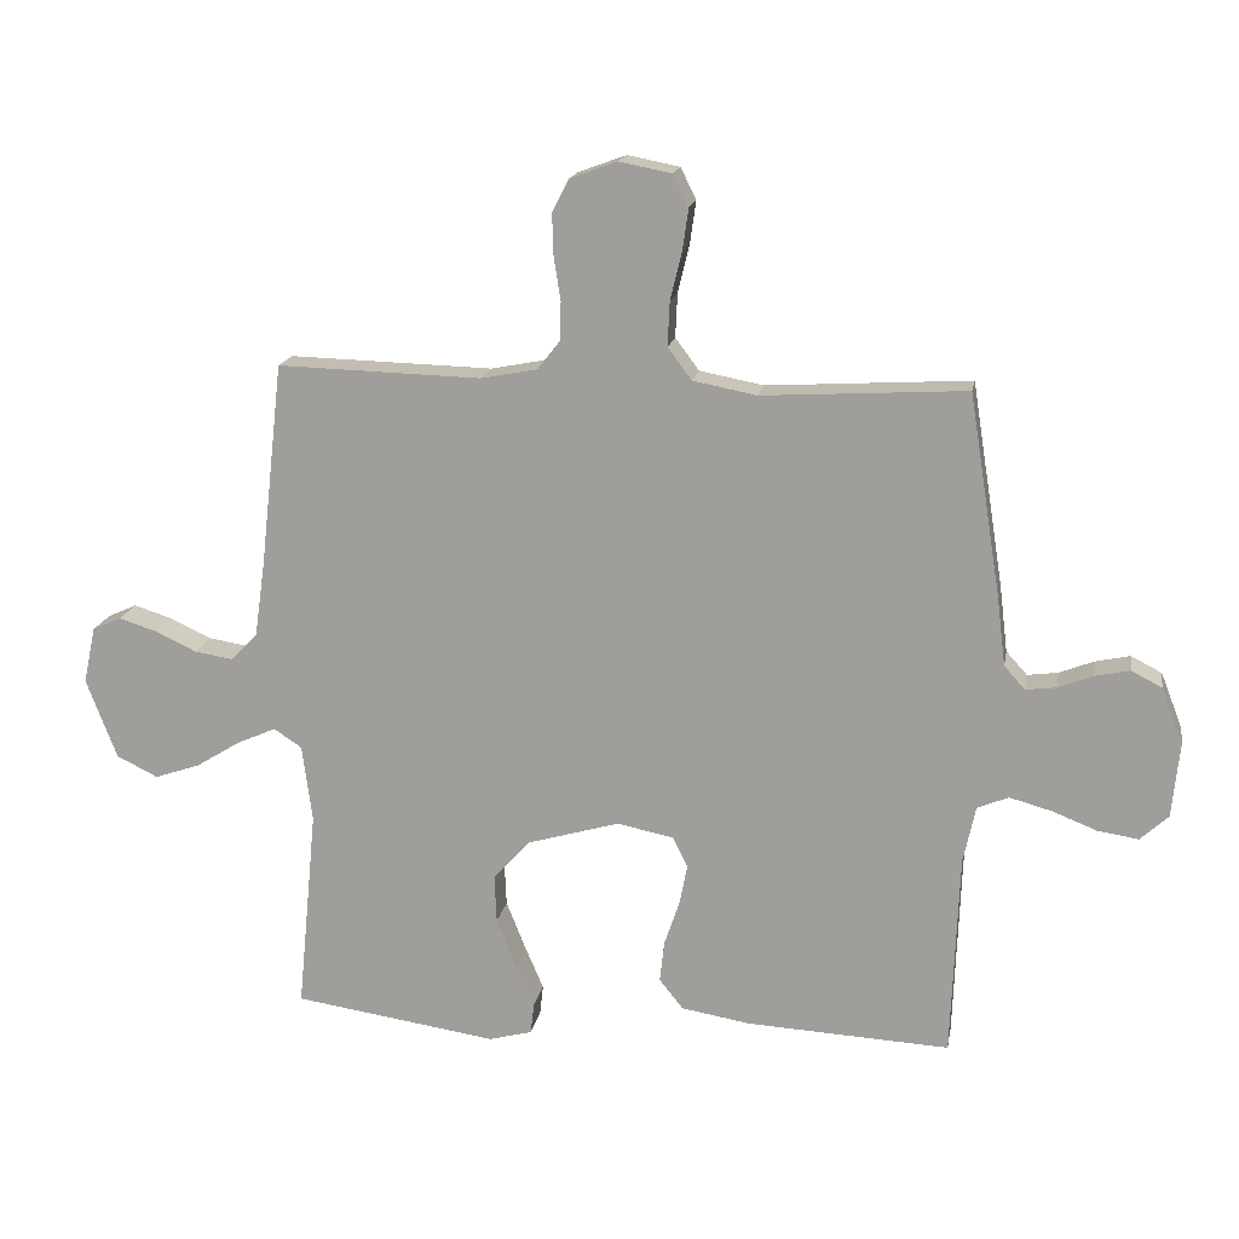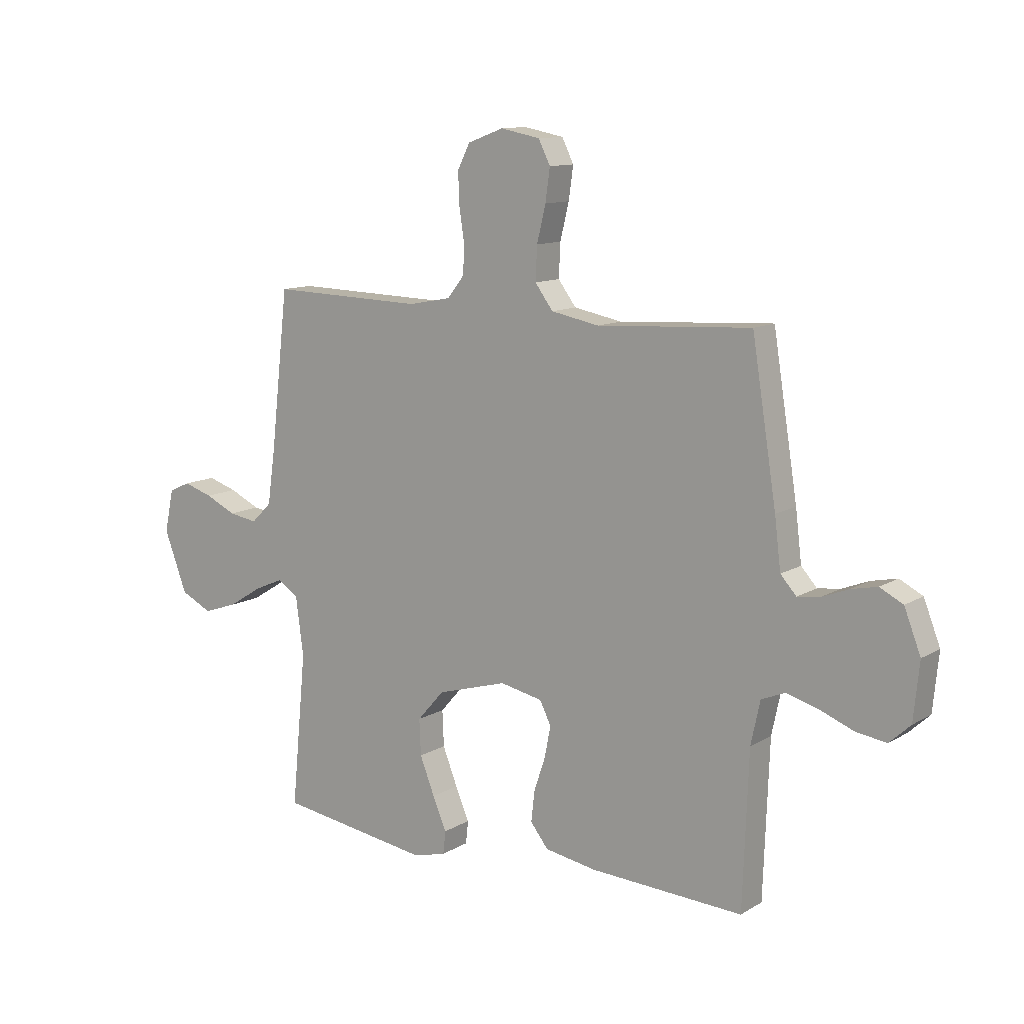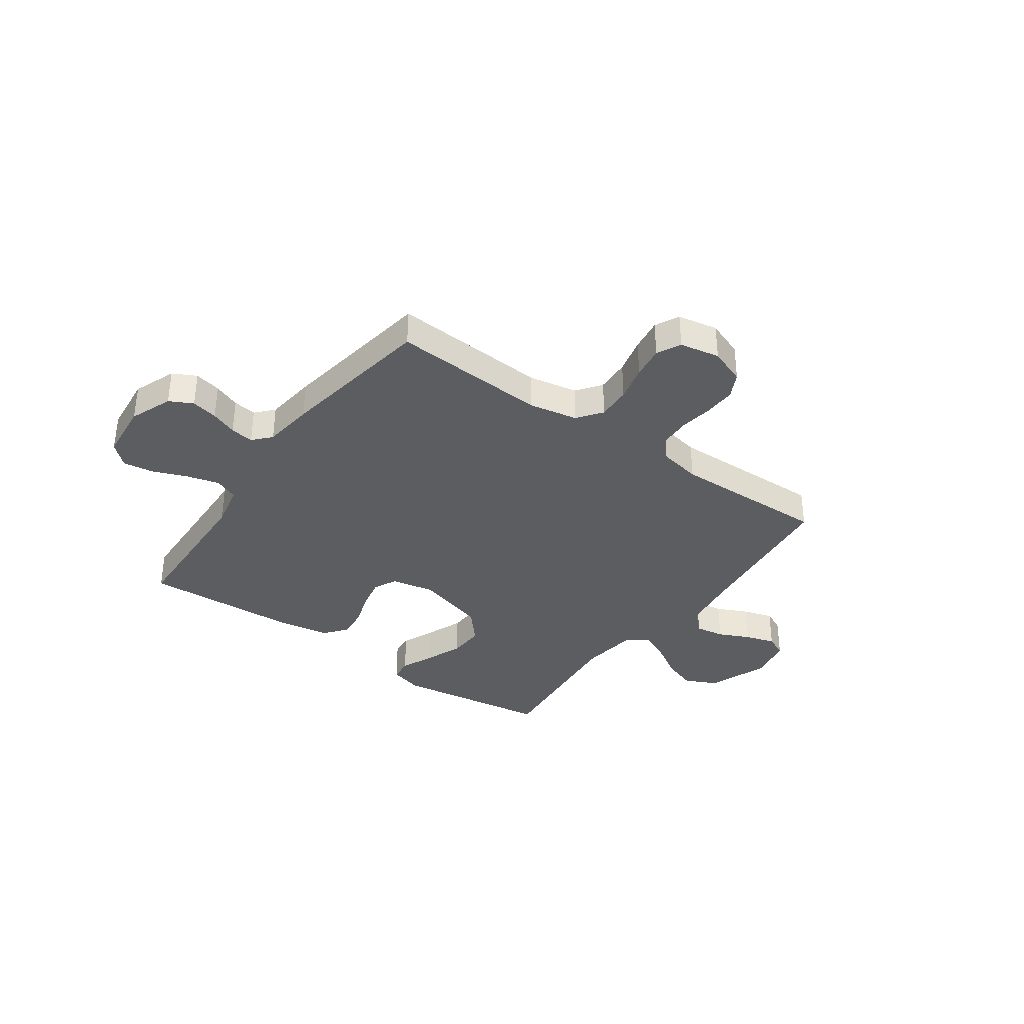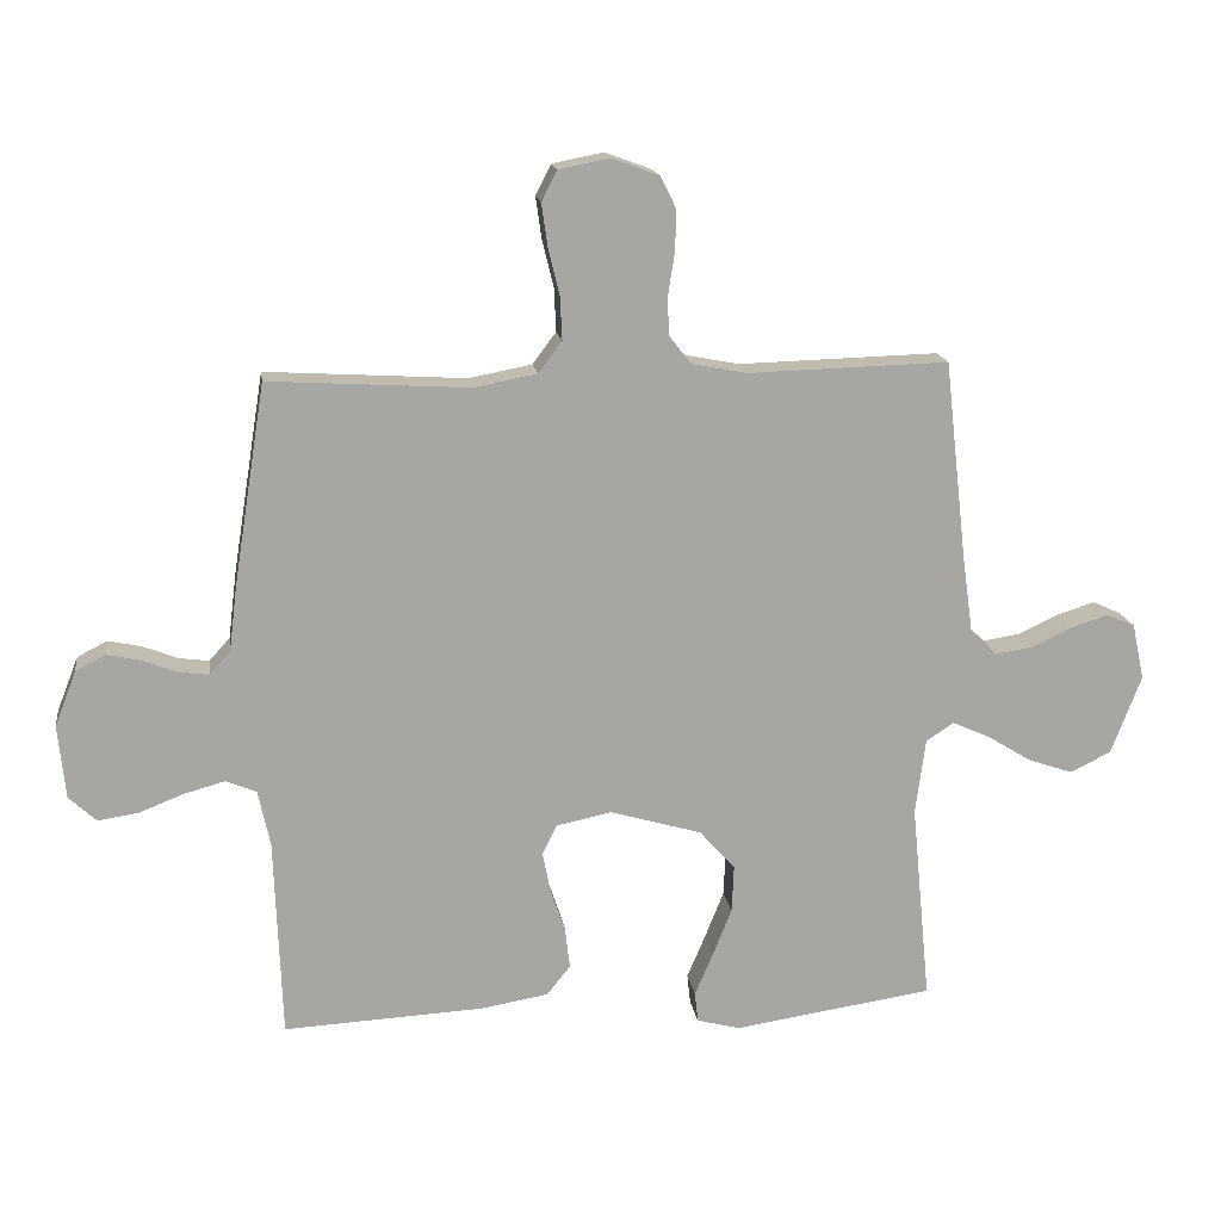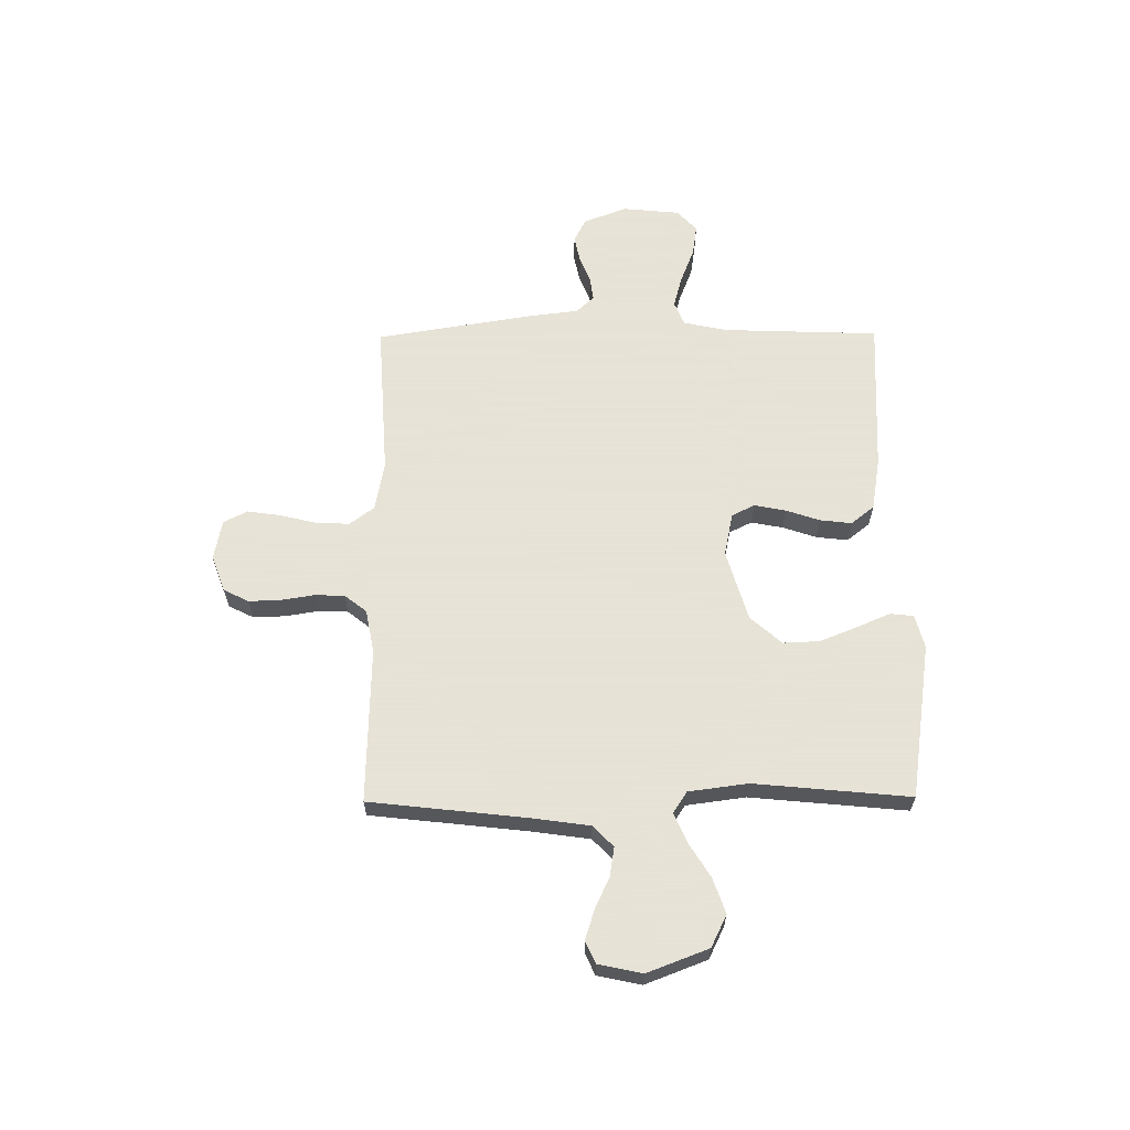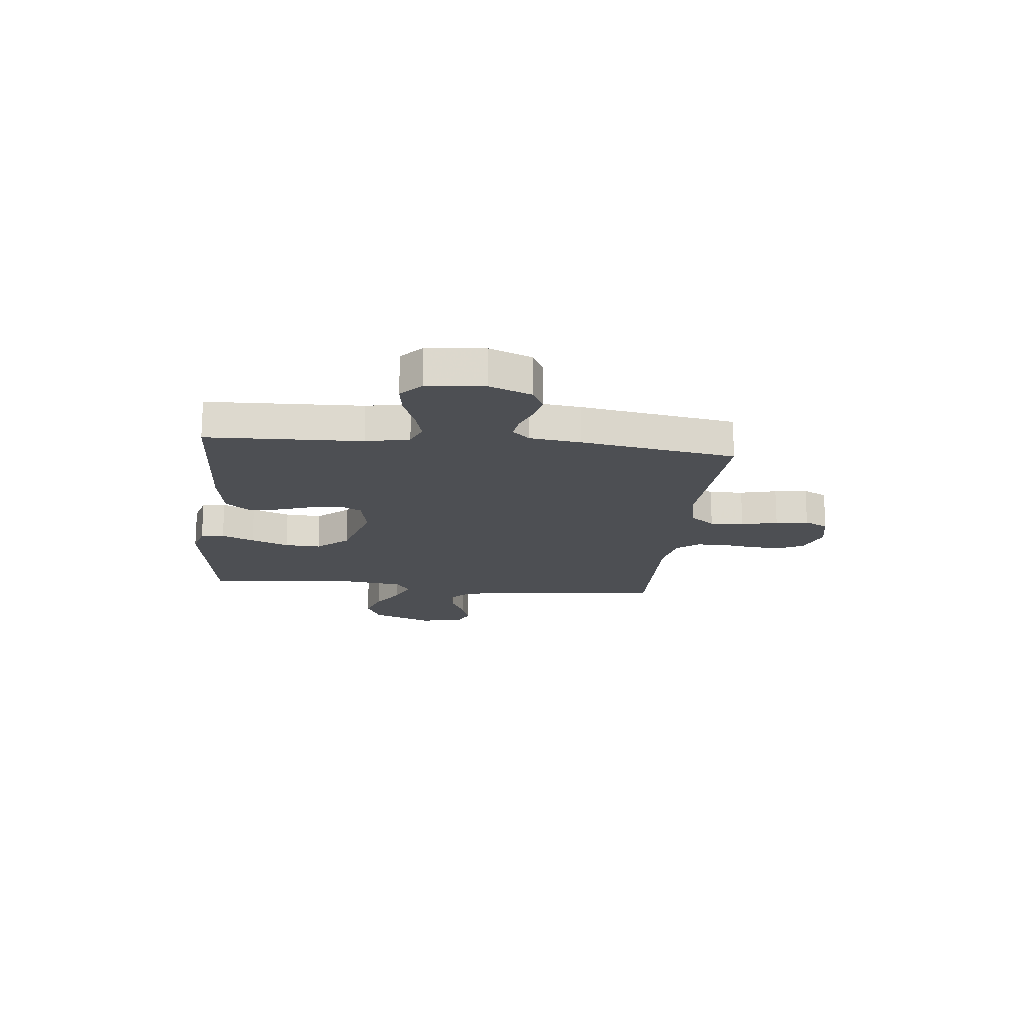
<metadata>
{"format":"obj","ext":"obj","renderer":"f3d","projection":"perspective","resolution":1024,"background":"white","views":[{"elev":16.8,"azim":-169.9,"up":"+Z"},{"elev":11.6,"azim":-144.2,"up":"+Z"},{"elev":-35.8,"azim":-35.5,"up":"+Y"},{"elev":16.1,"azim":-8.2,"up":"+Z"},{"elev":62.8,"azim":89.5,"up":"+Y"},{"elev":-17.5,"azim":-96.2,"up":"+Y"}]}
</metadata>
<code>
v 0.5 0.07 0.5
v 0.534 0.07 0.2
v 0.55 0.07 0.087
v 0.59 0.07 0.048
v 0.646 0.07 0.057
v 0.706 0.07 0.085
v 0.763 0.07 0.103
v 0.805 0.07 0.084
v 0.823 0.07 0
v 0.778 0.07 -0.118
v 0.717 0.07 -0.148
v 0.65 0.07 -0.125
v 0.584 0.07 -0.084
v 0.527 0.07 -0.059
v 0.486 0.07 -0.086
v 0.471 0.07 -0.2
v 0.5 0.07 -0.5
v 0.2 0.07 -0.544
v 0.136 0.07 -0.527
v 0.131 0.07 -0.482
v 0.158 0.07 -0.419
v 0.187 0.07 -0.346
v 0.19 0.07 -0.276
v 0.137 0.07 -0.216
v 0 0.07 -0.176
v -0.083 0.07 -0.193
v -0.105 0.07 -0.237
v -0.093 0.07 -0.298
v -0.071 0.07 -0.363
v -0.064 0.07 -0.424
v -0.099 0.07 -0.468
v -0.2 0.07 -0.485
v -0.5 0.07 -0.5
v -0.511 0.07 -0.2
v -0.529 0.07 -0.116
v -0.575 0.07 -0.097
v -0.637 0.07 -0.114
v -0.703 0.07 -0.14
v -0.763 0.07 -0.149
v -0.804 0.07 -0.111
v -0.815 0.07 0
v -0.783 0.07 0.082
v -0.738 0.07 0.105
v -0.687 0.07 0.094
v -0.636 0.07 0.074
v -0.591 0.07 0.068
v -0.56 0.07 0.102
v -0.548 0.07 0.2
v -0.5 0.07 0.5
v -0.2 0.07 0.482
v -0.106 0.07 0.5
v -0.071 0.07 0.547
v -0.074 0.07 0.612
v -0.091 0.07 0.682
v -0.1 0.07 0.745
v -0.077 0.07 0.791
v 0 0.07 0.806
v 0.07 0.07 0.78
v 0.094 0.07 0.732
v 0.092 0.07 0.671
v 0.082 0.07 0.607
v 0.084 0.07 0.55
v 0.117 0.07 0.508
v 0.2 0.07 0.492
v 0.5 0 0.5
v 0.534 0 0.2
v 0.55 0 0.087
v 0.59 0 0.048
v 0.646 0 0.057
v 0.706 0 0.085
v 0.763 0 0.103
v 0.805 0 0.084
v 0.823 0 0
v 0.778 0 -0.118
v 0.717 0 -0.148
v 0.65 0 -0.125
v 0.584 0 -0.084
v 0.527 0 -0.059
v 0.486 0 -0.086
v 0.471 0 -0.2
v 0.5 0 -0.5
v 0.2 0 -0.544
v 0.136 0 -0.527
v 0.131 0 -0.482
v 0.158 0 -0.419
v 0.187 0 -0.346
v 0.19 0 -0.276
v 0.137 0 -0.216
v 0 0 -0.176
v -0.083 0 -0.193
v -0.105 0 -0.237
v -0.093 0 -0.298
v -0.071 0 -0.363
v -0.064 0 -0.424
v -0.099 0 -0.468
v -0.2 0 -0.485
v -0.5 0 -0.5
v -0.511 0 -0.2
v -0.529 0 -0.116
v -0.575 0 -0.097
v -0.637 0 -0.114
v -0.703 0 -0.14
v -0.763 0 -0.149
v -0.804 0 -0.111
v -0.815 0 0
v -0.783 0 0.082
v -0.738 0 0.105
v -0.687 0 0.094
v -0.636 0 0.074
v -0.591 0 0.068
v -0.56 0 0.102
v -0.548 0 0.2
v -0.5 0 0.5
v -0.2 0 0.482
v -0.106 0 0.5
v -0.071 0 0.547
v -0.074 0 0.612
v -0.091 0 0.682
v -0.1 0 0.745
v -0.077 0 0.791
v 0 0 0.806
v 0.07 0 0.78
v 0.094 0 0.732
v 0.092 0 0.671
v 0.082 0 0.607
v 0.084 0 0.55
v 0.117 0 0.508
v 0.2 0 0.492
f 58 59 60 61
f 58 61 62
f 57 58 62
f 56 57 62
f 53 54 55 56
f 52 53 56 62
f 51 52 62 63
f 47 48 49 50
f 46 47 50 51
f 42 43 44 45
f 42 45 46
f 41 42 46
f 40 41 46
f 37 38 39 40
f 36 37 40 46
f 35 36 46 51
f 31 32 33 34
f 28 29 30 31
f 27 28 31 34
f 26 27 34 35
f 18 19 20 21
f 16 17 18 21
f 15 16 21 22
f 10 11 12 13
f 10 13 14
f 9 10 14
f 8 9 14
f 5 6 7 8
f 5 8 14
f 4 5 14 15
f 64 1 2
f 64 2 3
f 63 64 3
f 25 26 35 51
f 24 25 51 63
f 23 24 63 3
f 15 22 23
f 3 4 15 23
f 125 124 123 122
f 126 125 122
f 126 122 121
f 126 121 120
f 120 119 118 117
f 126 120 117 116
f 127 126 116 115
f 114 113 112 111
f 115 114 111 110
f 109 108 107 106
f 110 109 106
f 110 106 105
f 110 105 104
f 104 103 102 101
f 110 104 101 100
f 115 110 100 99
f 98 97 96 95
f 95 94 93 92
f 98 95 92 91
f 99 98 91 90
f 85 84 83 82
f 85 82 81 80
f 86 85 80 79
f 77 76 75 74
f 78 77 74
f 78 74 73
f 78 73 72
f 72 71 70 69
f 78 72 69
f 79 78 69 68
f 66 65 128
f 67 66 128
f 67 128 127
f 115 99 90 89
f 127 115 89 88
f 67 127 88 87
f 87 86 79
f 87 79 68 67
f 1 65 66 2
f 2 66 67 3
f 3 67 68 4
f 4 68 69 5
f 5 69 70 6
f 6 70 71 7
f 7 71 72 8
f 8 72 73 9
f 9 73 74 10
f 10 74 75 11
f 11 75 76 12
f 12 76 77 13
f 13 77 78 14
f 14 78 79 15
f 15 79 80 16
f 16 80 81 17
f 17 81 82 18
f 18 82 83 19
f 19 83 84 20
f 20 84 85 21
f 21 85 86 22
f 22 86 87 23
f 23 87 88 24
f 24 88 89 25
f 25 89 90 26
f 26 90 91 27
f 27 91 92 28
f 28 92 93 29
f 29 93 94 30
f 30 94 95 31
f 31 95 96 32
f 32 96 97 33
f 33 97 98 34
f 34 98 99 35
f 35 99 100 36
f 36 100 101 37
f 37 101 102 38
f 38 102 103 39
f 39 103 104 40
f 40 104 105 41
f 41 105 106 42
f 42 106 107 43
f 43 107 108 44
f 44 108 109 45
f 45 109 110 46
f 46 110 111 47
f 47 111 112 48
f 48 112 113 49
f 49 113 114 50
f 50 114 115 51
f 51 115 116 52
f 52 116 117 53
f 53 117 118 54
f 54 118 119 55
f 55 119 120 56
f 56 120 121 57
f 57 121 122 58
f 58 122 123 59
f 59 123 124 60
f 60 124 125 61
f 61 125 126 62
f 62 126 127 63
f 63 127 128 64
f 64 128 65 1

</code>
